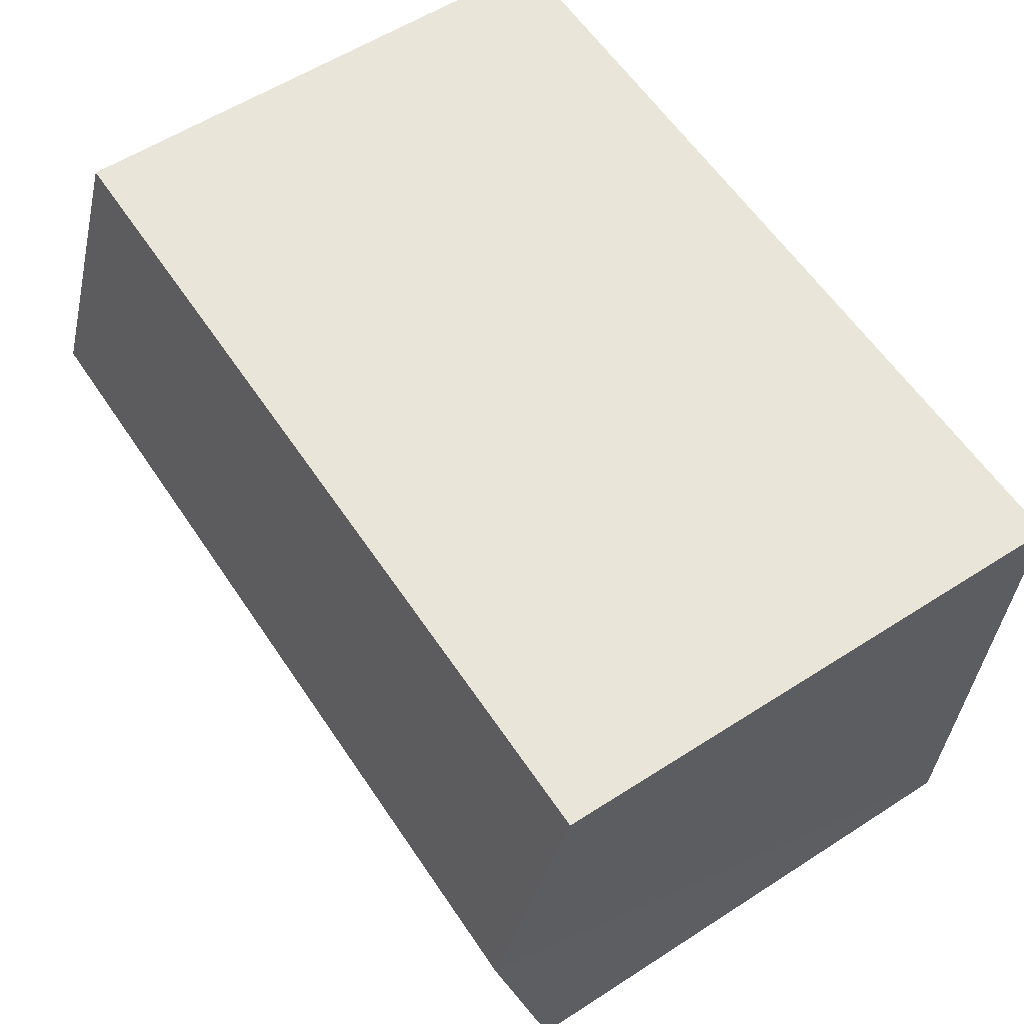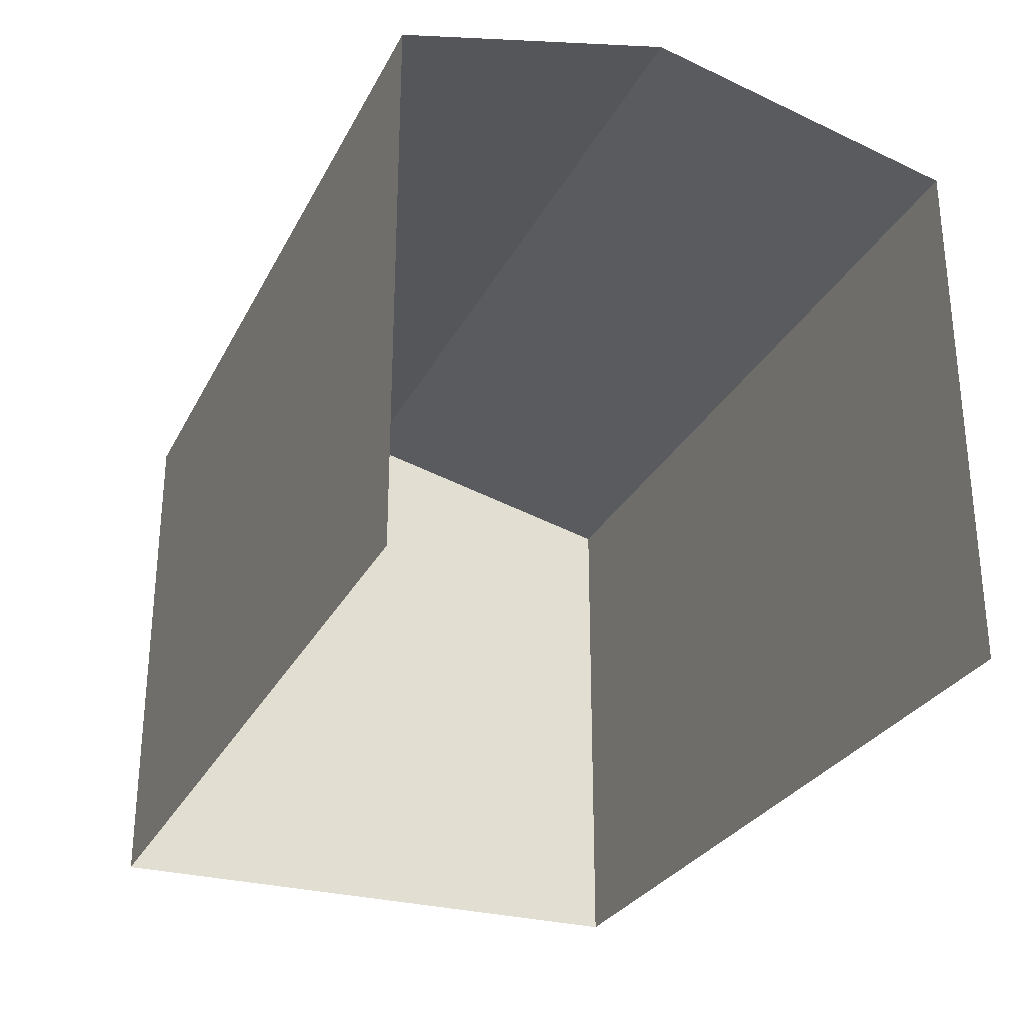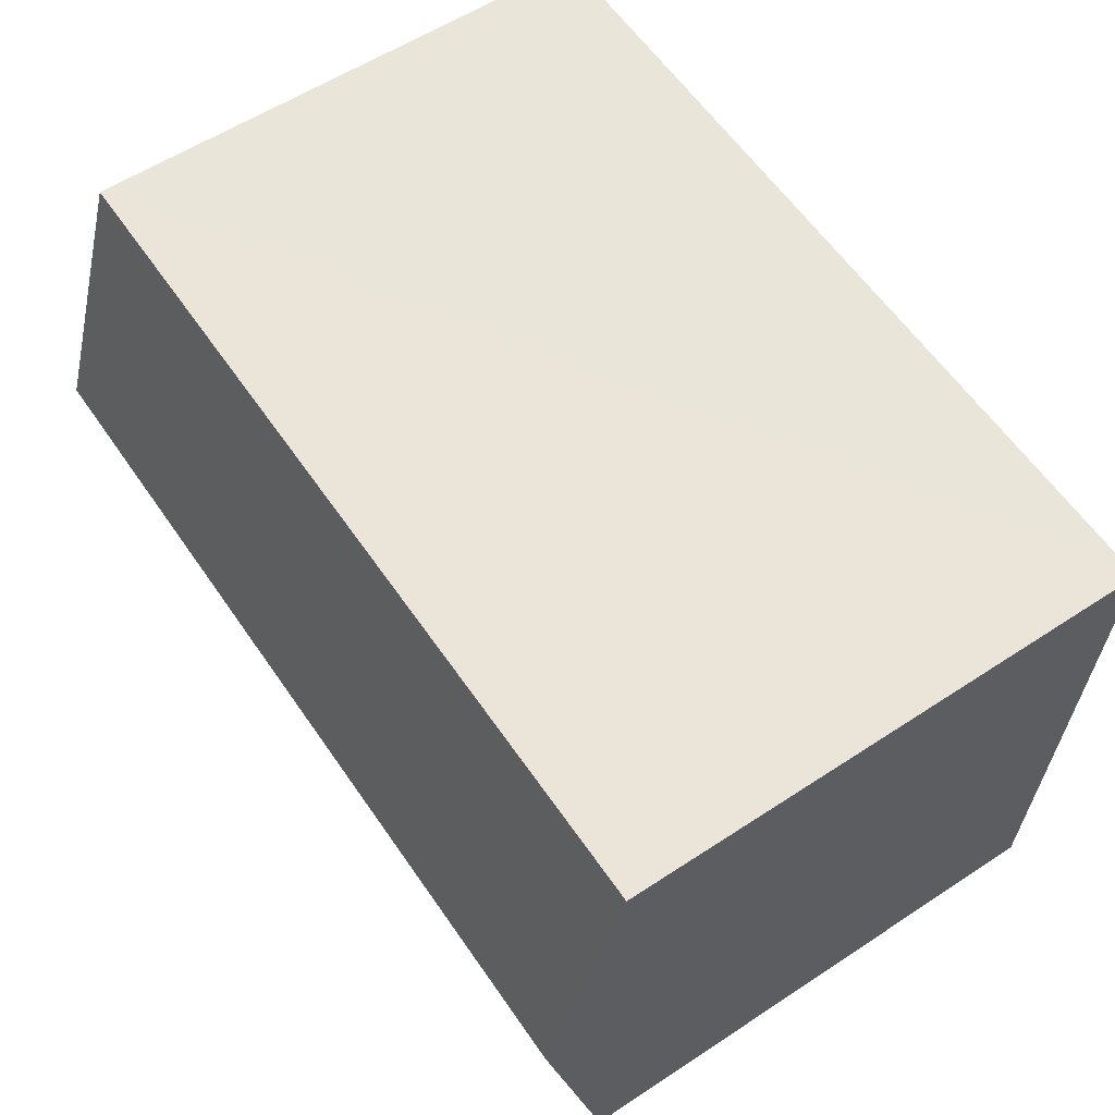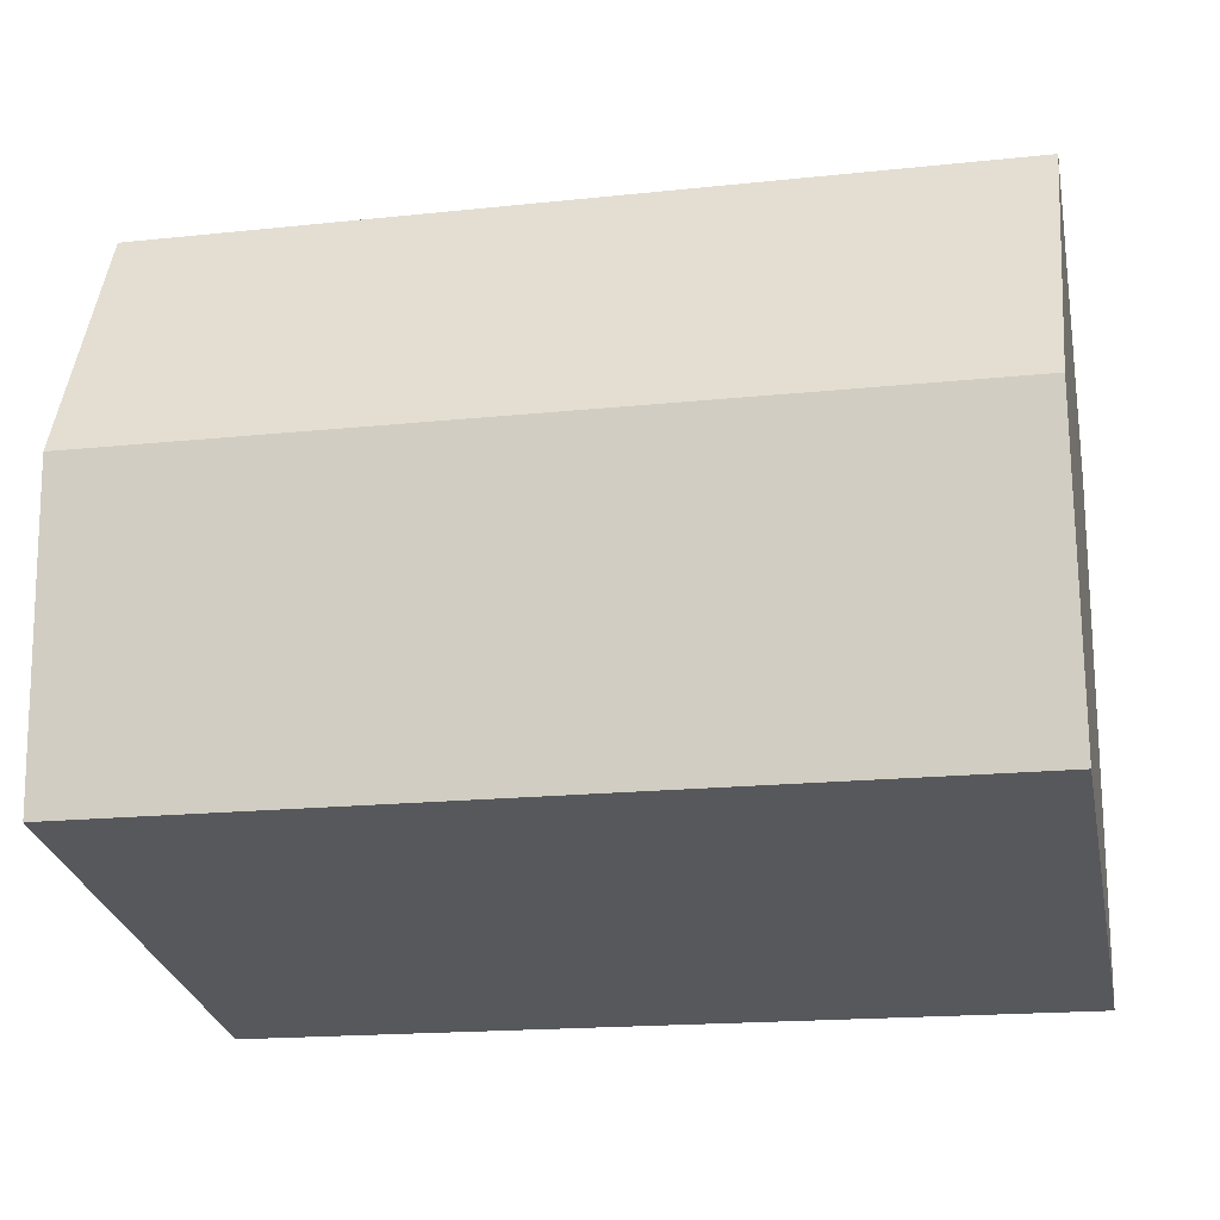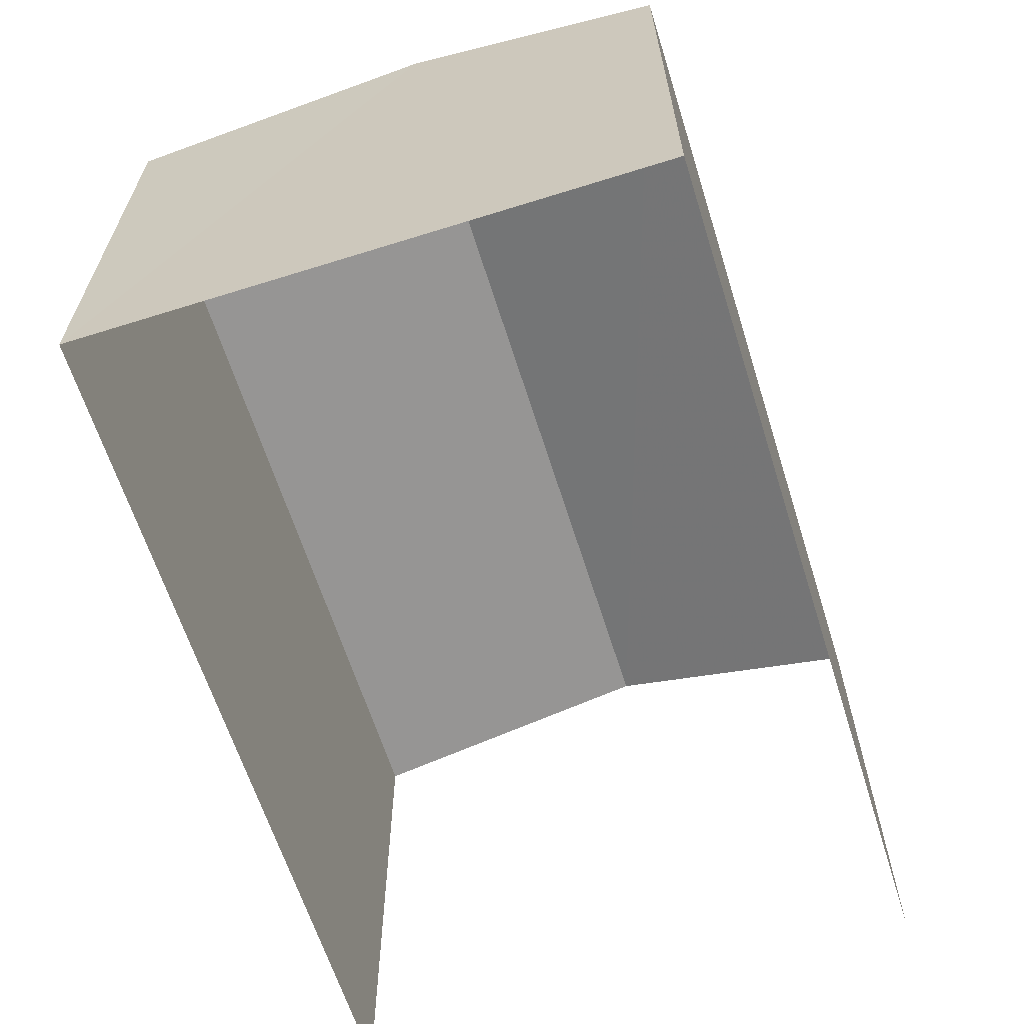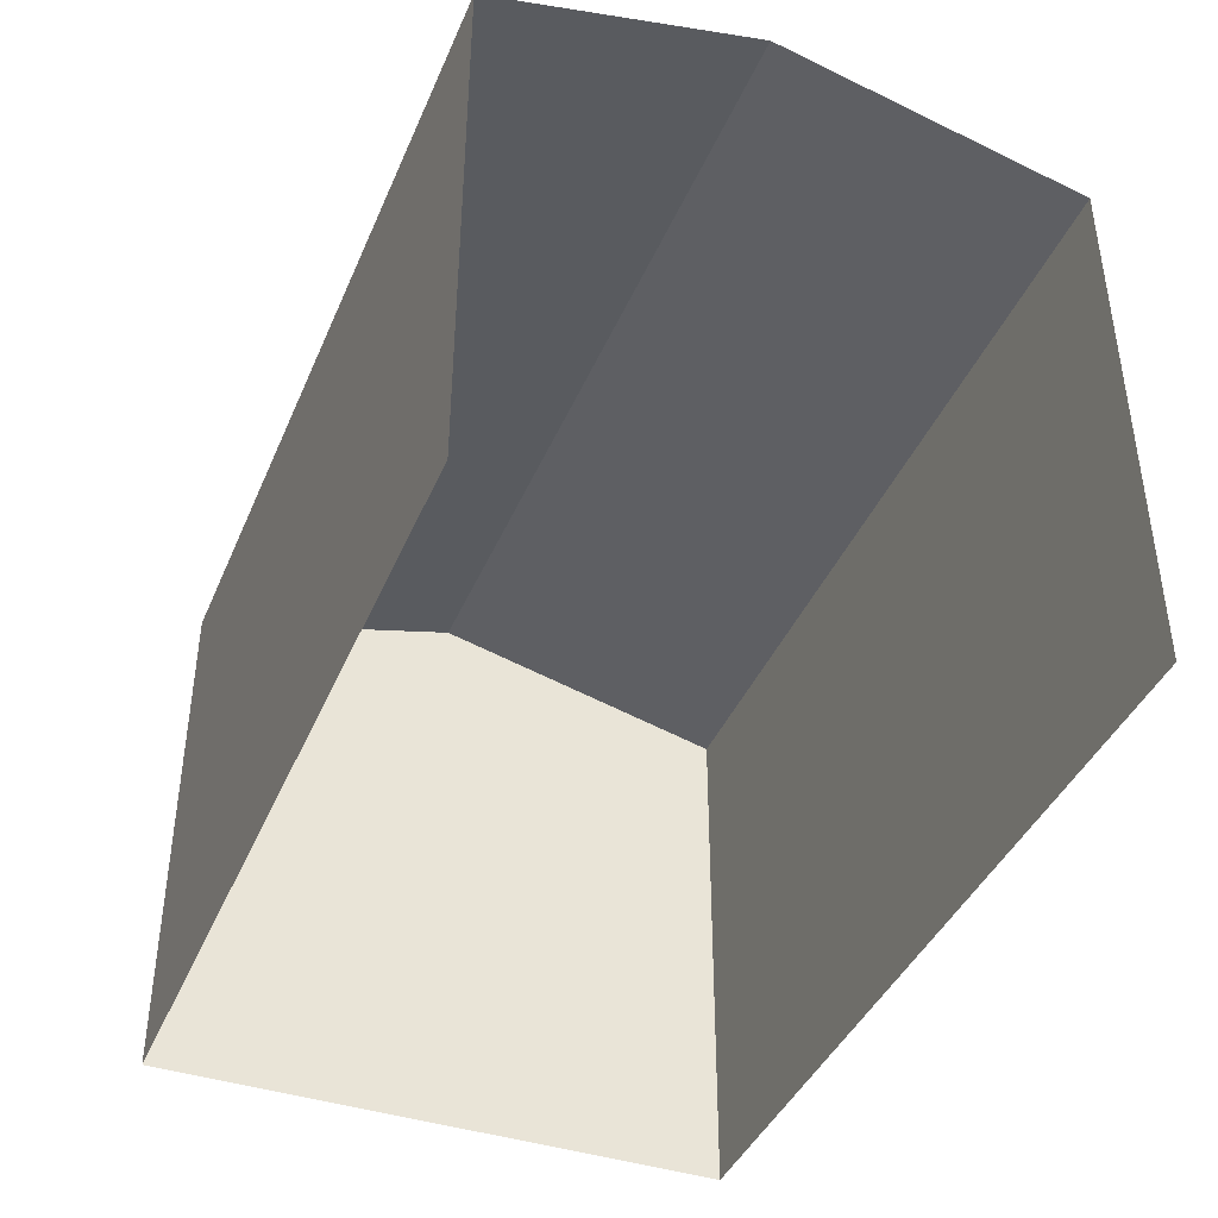
<metadata>
{"format":"obj","ext":"obj","renderer":"f3d","projection":"perspective","resolution":1024,"background":"white","views":[{"elev":57.4,"azim":56.2,"up":"+Y"},{"elev":-28.4,"azim":-114.9,"up":"+Z"},{"elev":57.7,"azim":55.6,"up":"+Y"},{"elev":-28.8,"azim":11.3,"up":"+Y"},{"elev":-63.5,"azim":105.3,"up":"+Z"},{"elev":-41.1,"azim":-114.0,"up":"+Z"}]}
</metadata>
<code>
v -3.733e+05 -1.055e+05 21.72
v -3.733e+05 -1.055e+05 21.71
v -3.733e+05 -1.055e+05 21.71
v -3.733e+05 -1.055e+05 21.72
v -3.733e+05 -1.055e+05 29.53
v -3.733e+05 -1.055e+05 28.62
v -3.733e+05 -1.055e+05 29.53
v -3.733e+05 -1.055e+05 28.62
v -3.733e+05 -1.055e+05 28.61
v -3.733e+05 -1.055e+05 28.61
f 1 2 3
f 4 1 3
f 10 2 5
f 2 1 5
f 1 8 5
f 5 6 7
f 5 8 6
f 9 10 5
f 7 9 5
f 6 4 7
f 4 3 7
f 3 9 7
f 8 1 4
f 6 8 4
f 10 3 2
f 10 9 3

</code>
